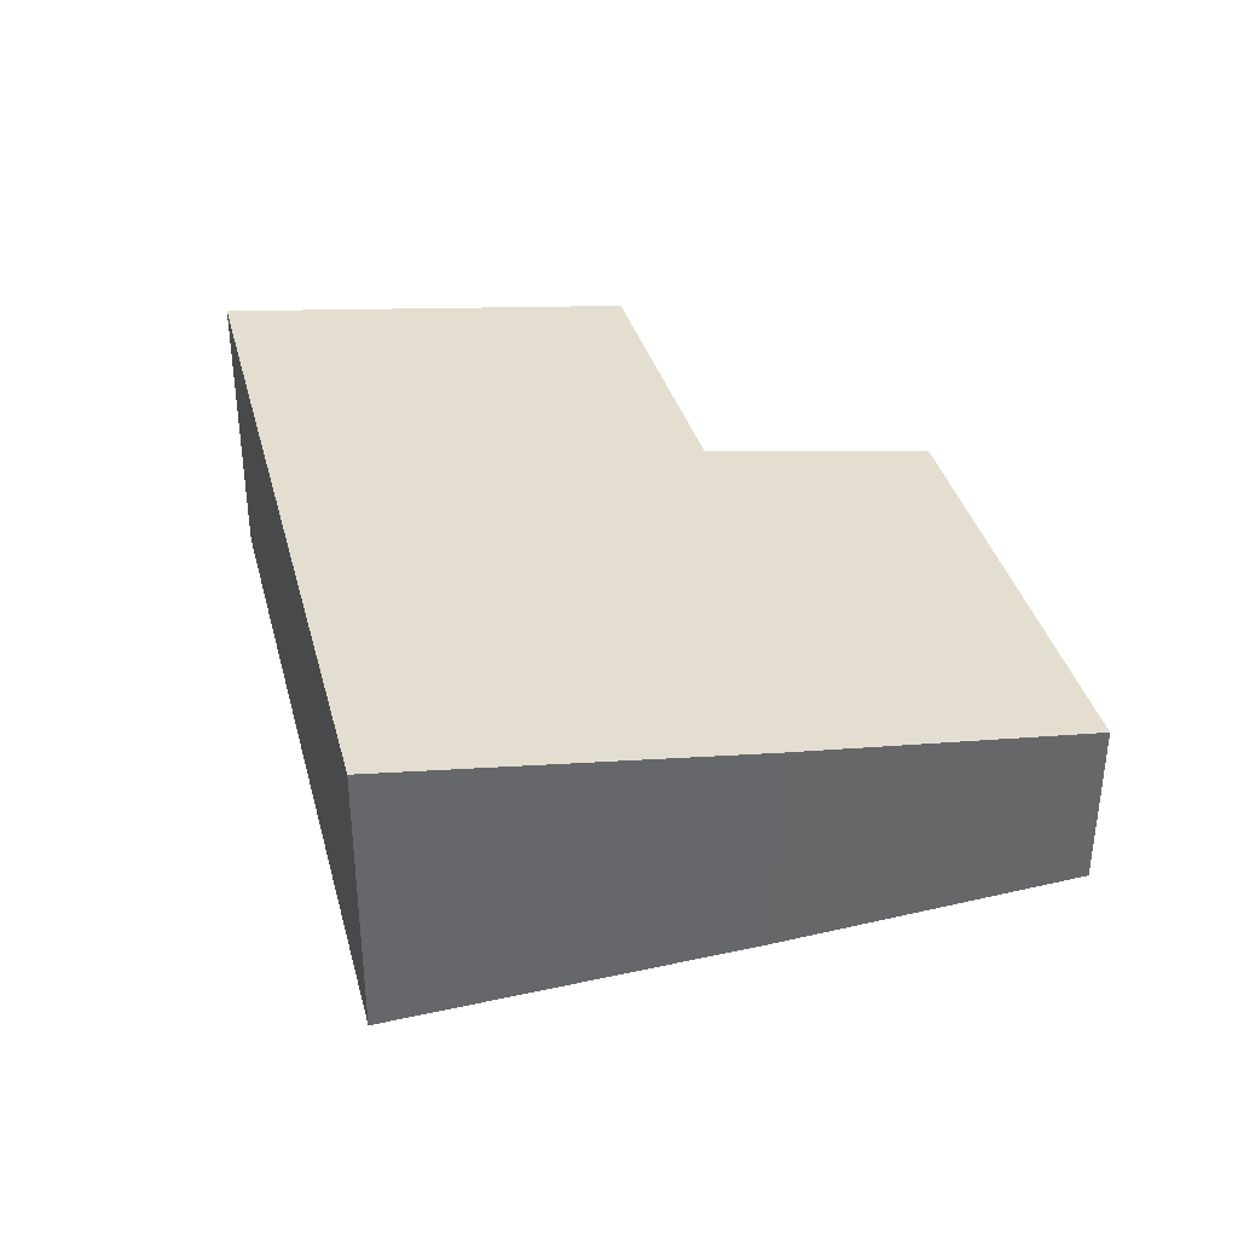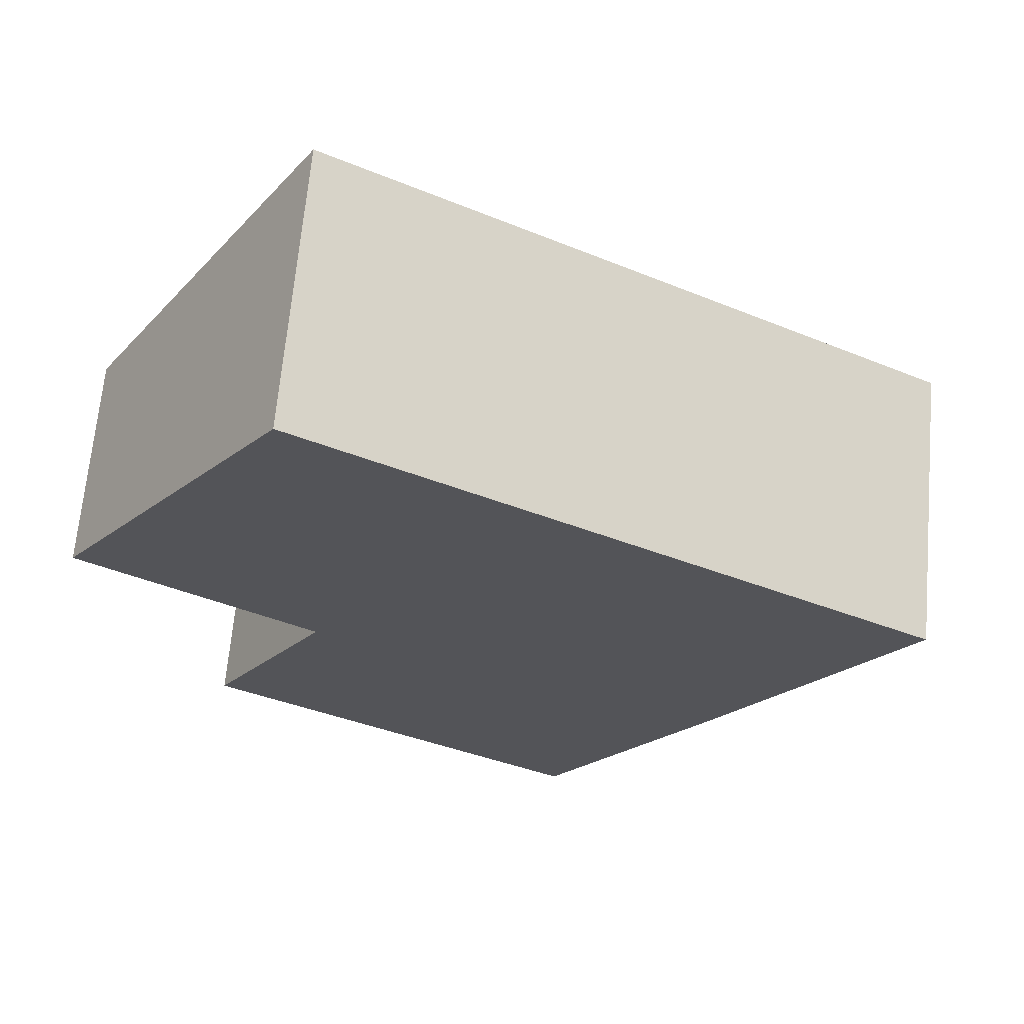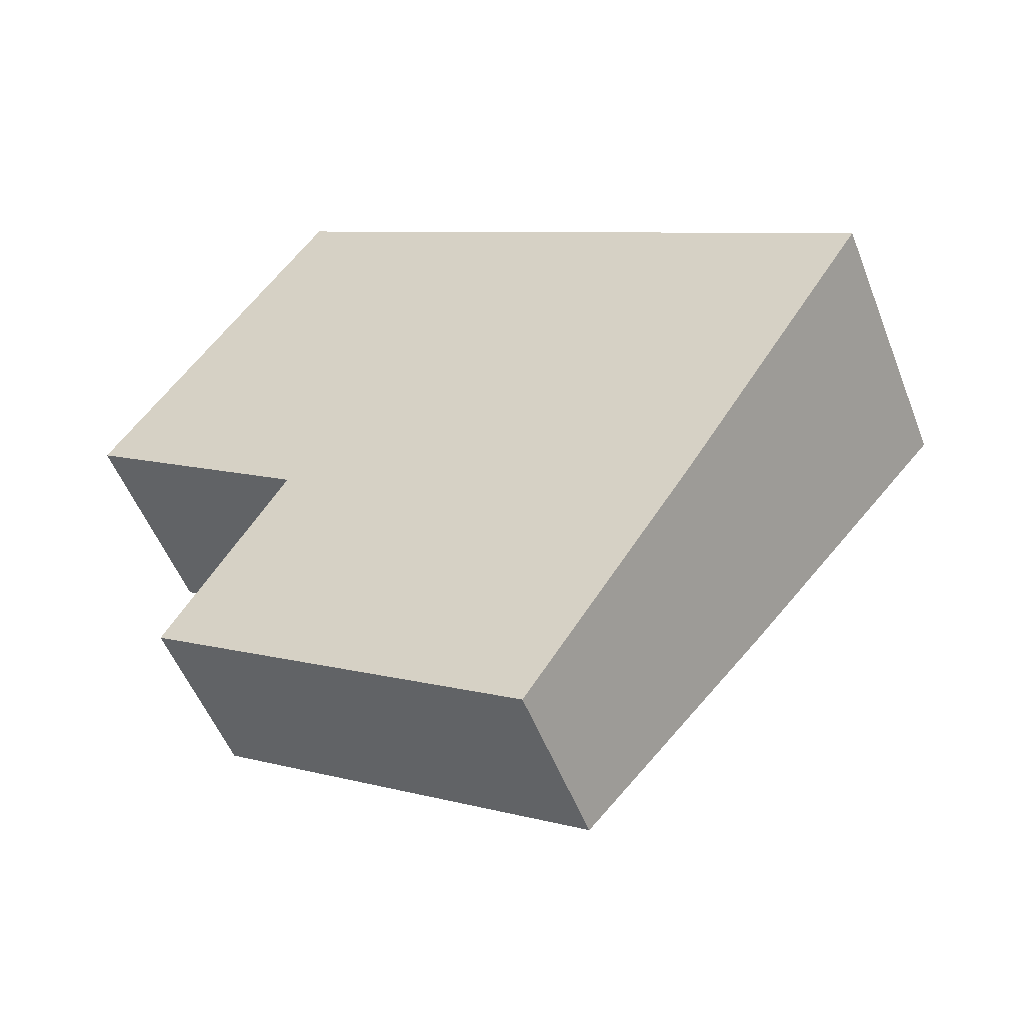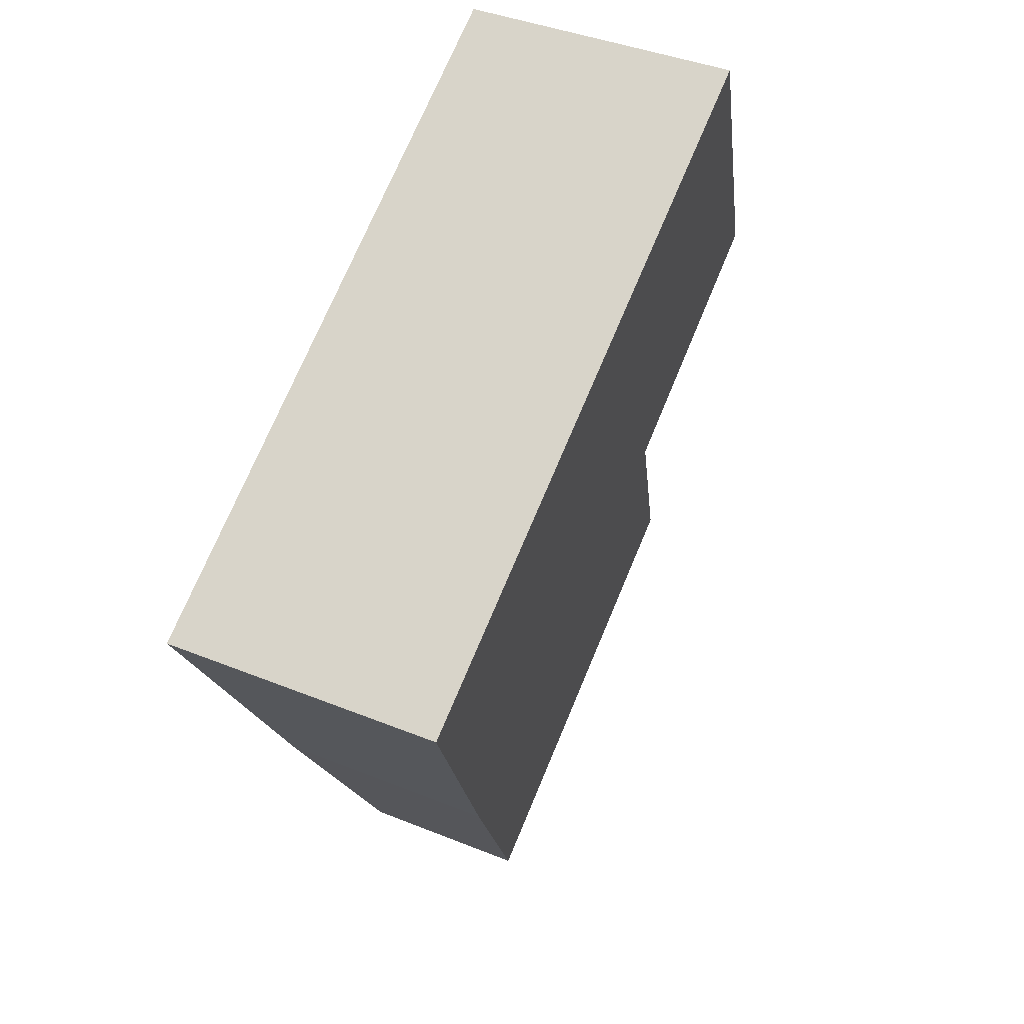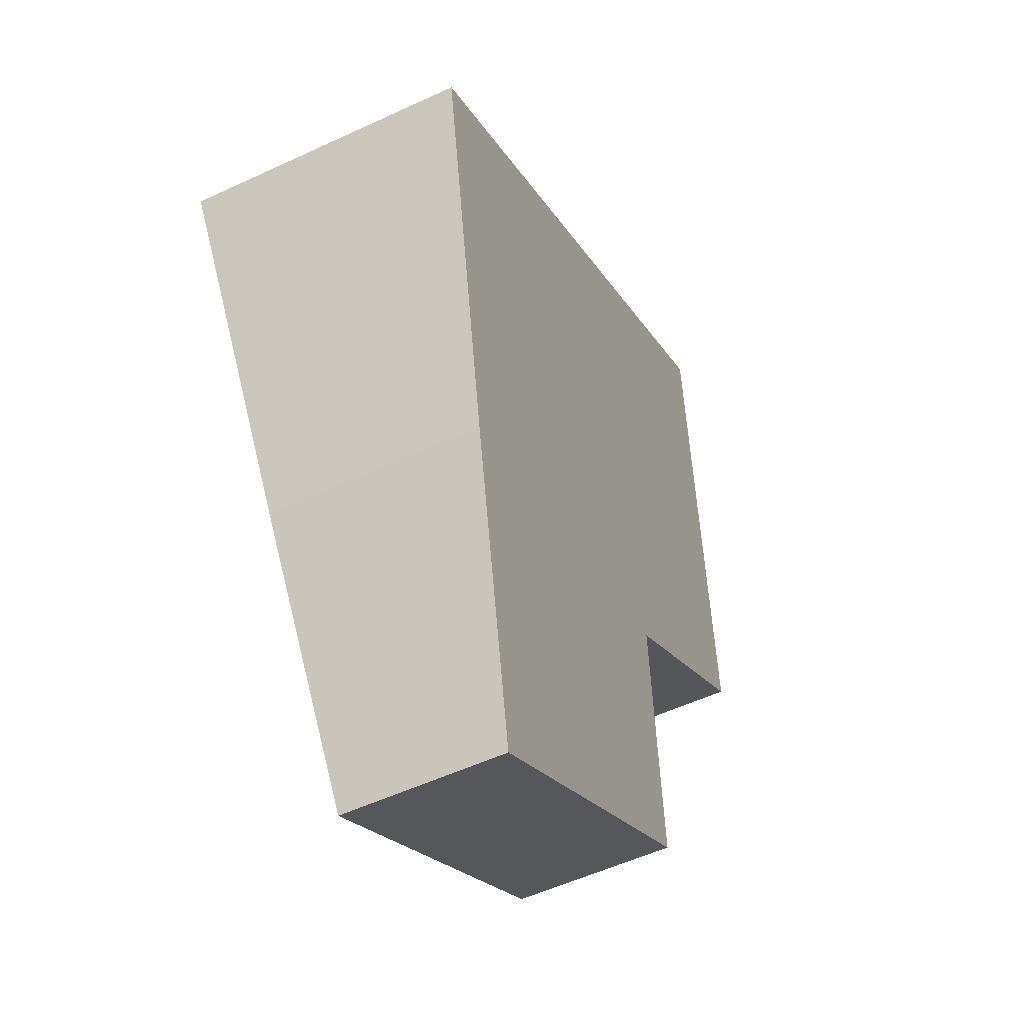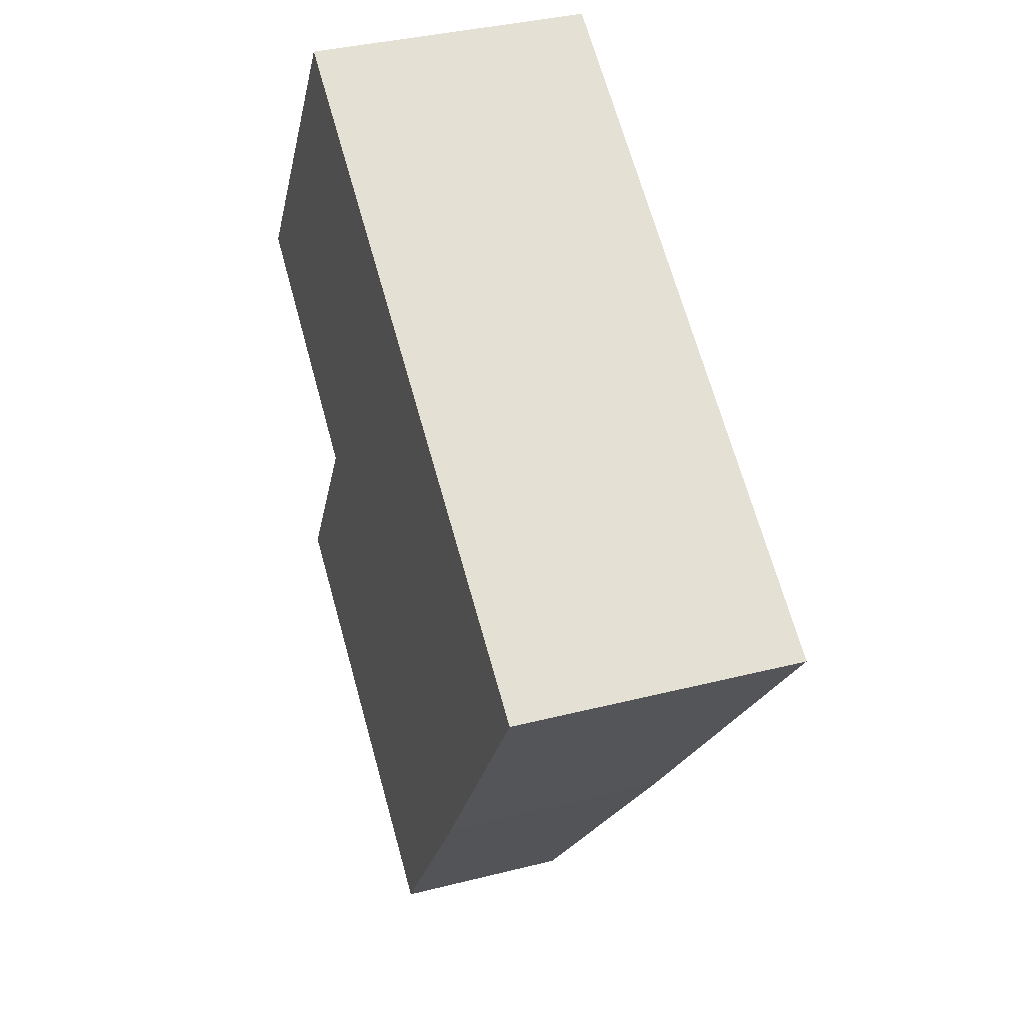
<metadata>
{"format":"obj","ext":"obj","renderer":"f3d","projection":"perspective","resolution":1024,"background":"white","views":[{"elev":38.2,"azim":106.7,"up":"+Y"},{"elev":66.4,"azim":5.1,"up":"+Z"},{"elev":-52.1,"azim":20.9,"up":"+Z"},{"elev":39.0,"azim":117.2,"up":"+Z"},{"elev":-54.6,"azim":116.2,"up":"+Z"},{"elev":36.5,"azim":71.7,"up":"+Z"}]}
</metadata>
<code>
v  2.07 2.509 3.02
v  2.061 1.872 -1.371
v  0 1.88 1.151e-16
v  6.383 2.537 0.448
v  4.361 1.523 -5.258
v  5.862 1.993 -2.974
v  7.554 2.537 -0.303
v  7.578 2.545 -0.265
v  0.997 1.516 -3.15
v  4.361 3.22e-16 -5.258
v  0.997 1.929e-16 -3.15
v  0 0 0
v  2.061 8.395e-17 -1.371
v  2.07 -1.849e-16 3.02
v  6.383 -2.743e-17 0.448
v  7.578 1.623e-17 -0.265
v  5.862 1.821e-16 -2.974
v  7.554 1.855e-17 -0.303
g defaultobject
f 1 2 3
f 2 1 4
f 2 4 5
f 5 4 6
f 6 4 7
f 7 4 8
f 5 9 2
f 10 9 5
f 9 10 11
f 2 12 3
f 12 2 13
f 9 13 2
f 13 9 11
f 3 14 1
f 14 3 12
f 14 4 1
f 4 14 15
f 4 15 8
f 8 15 16
f 17 5 6
f 5 17 10
f 16 7 8
f 7 16 6
f 6 16 17
f 17 16 18
f 15 18 16
f 18 15 17
f 17 15 14
f 17 14 10
f 10 14 13
f 13 14 12
f 11 10 13

</code>
